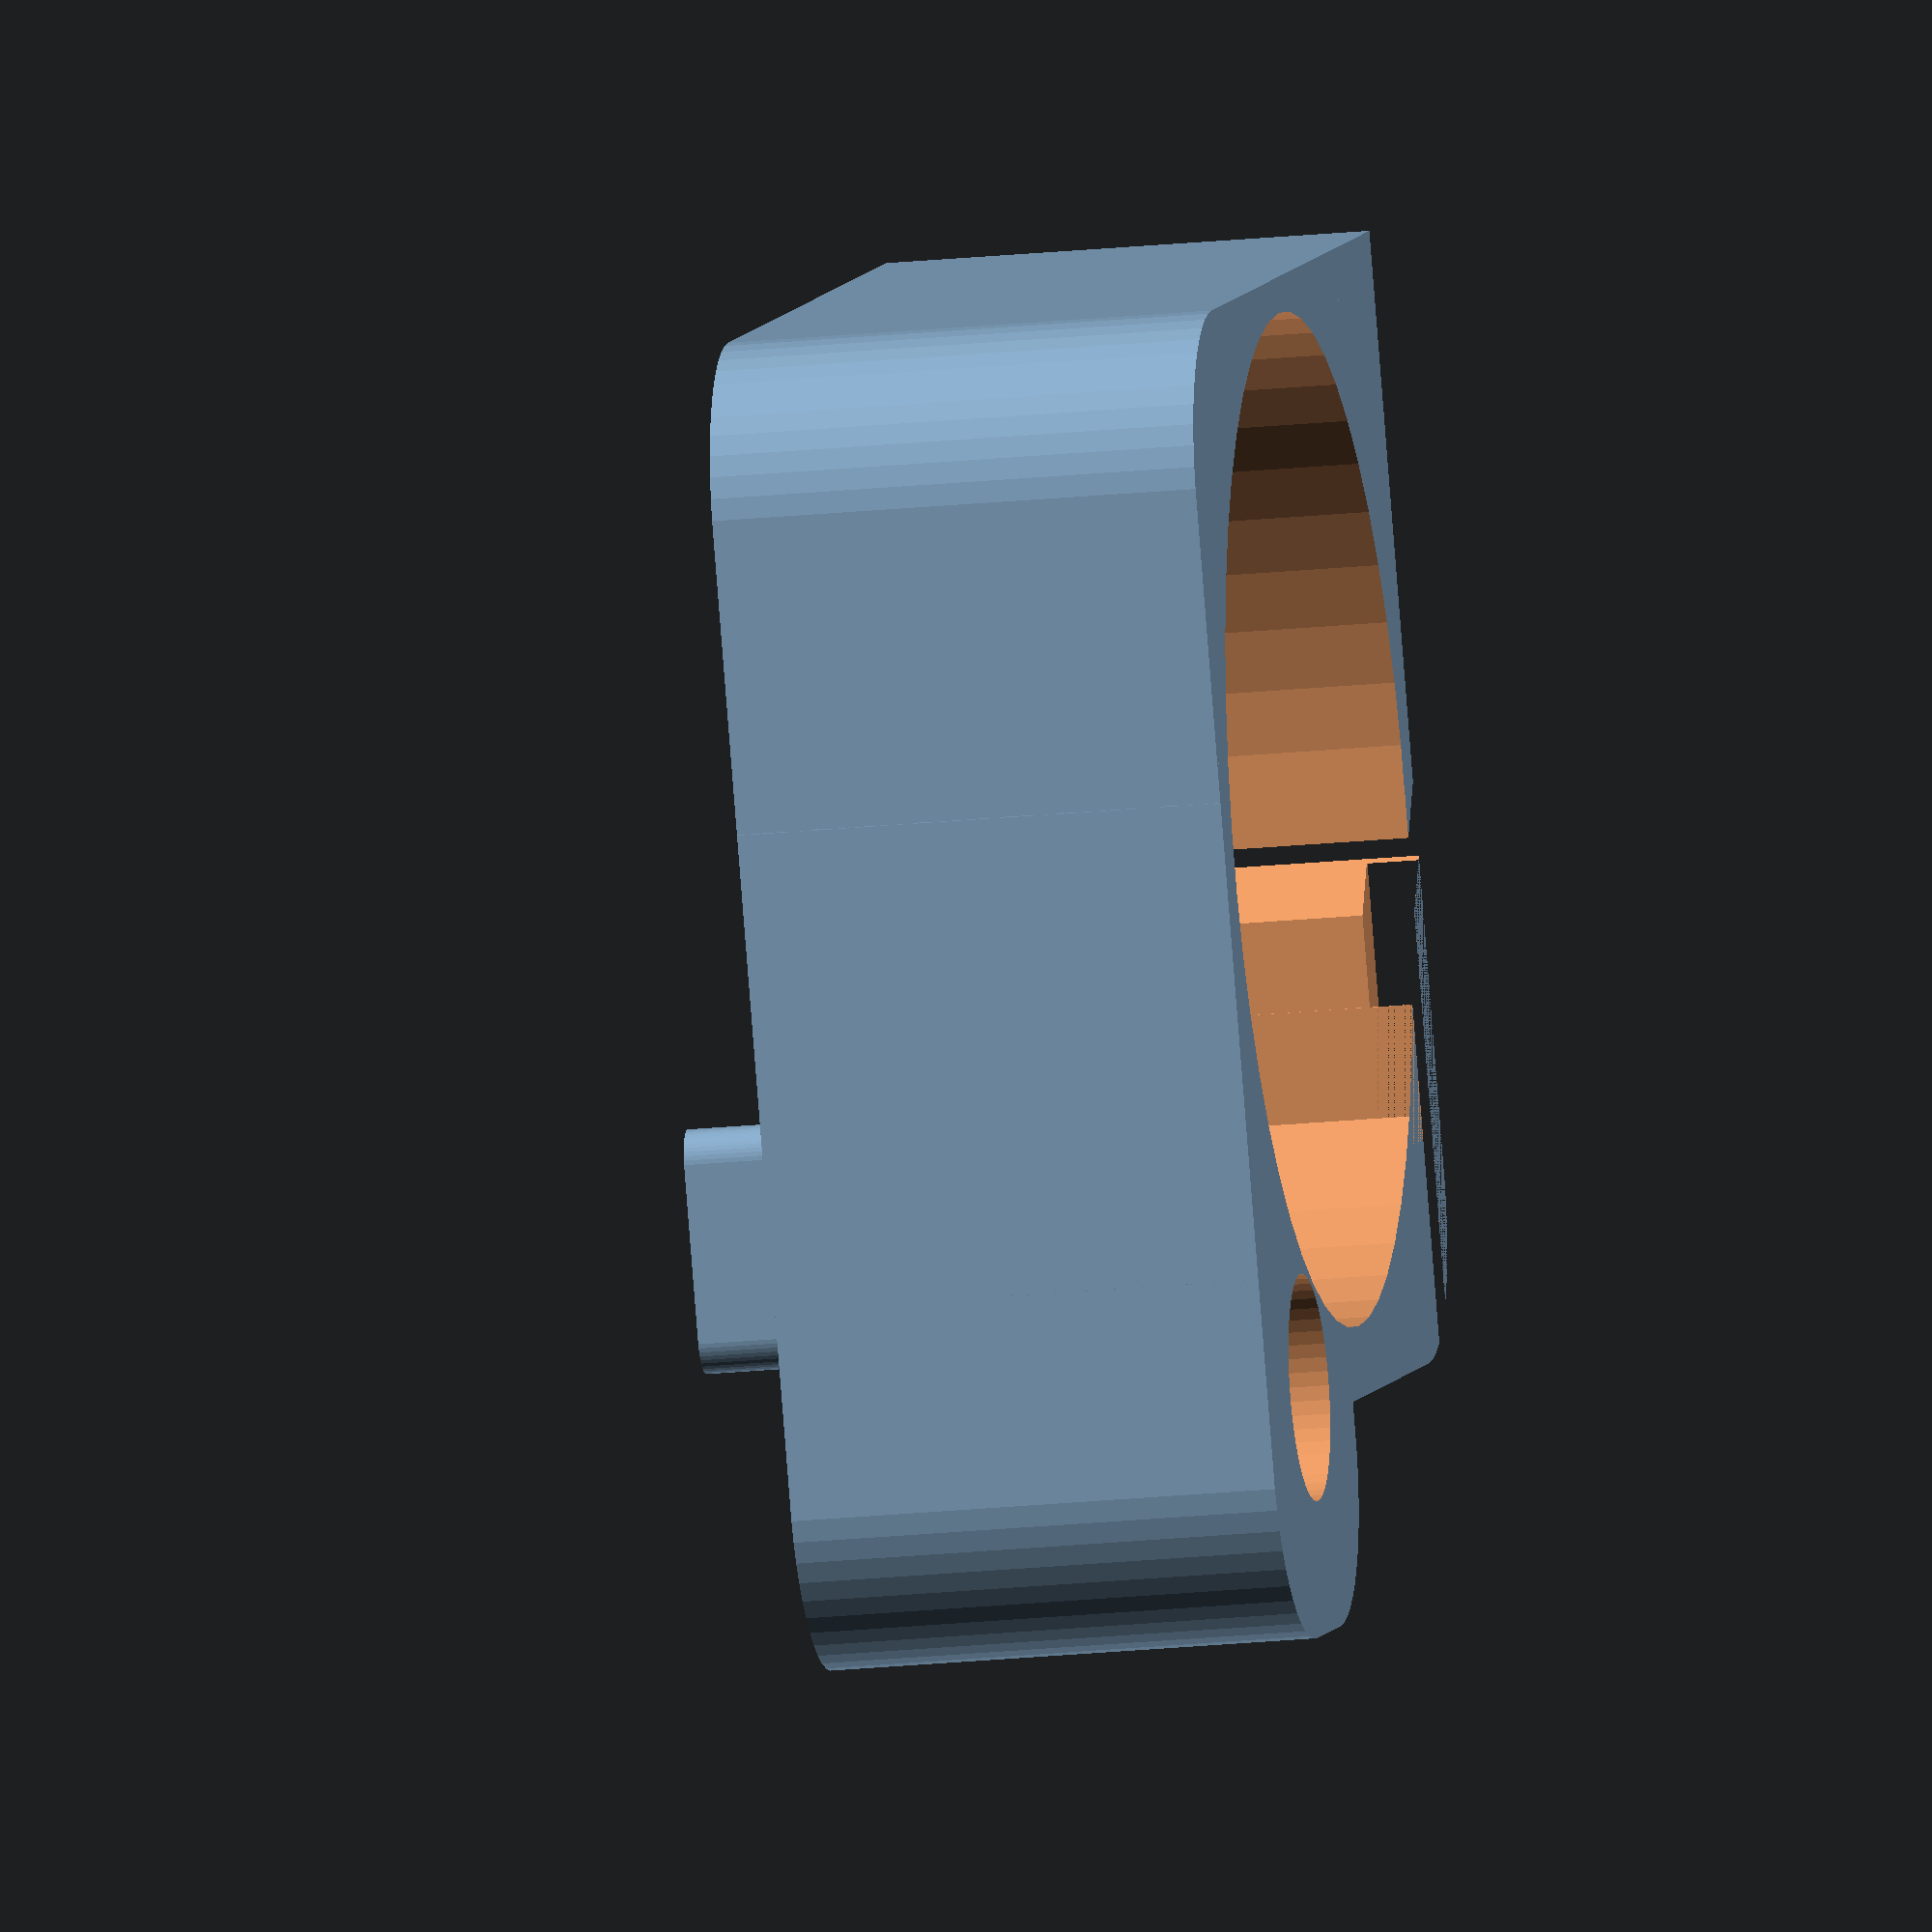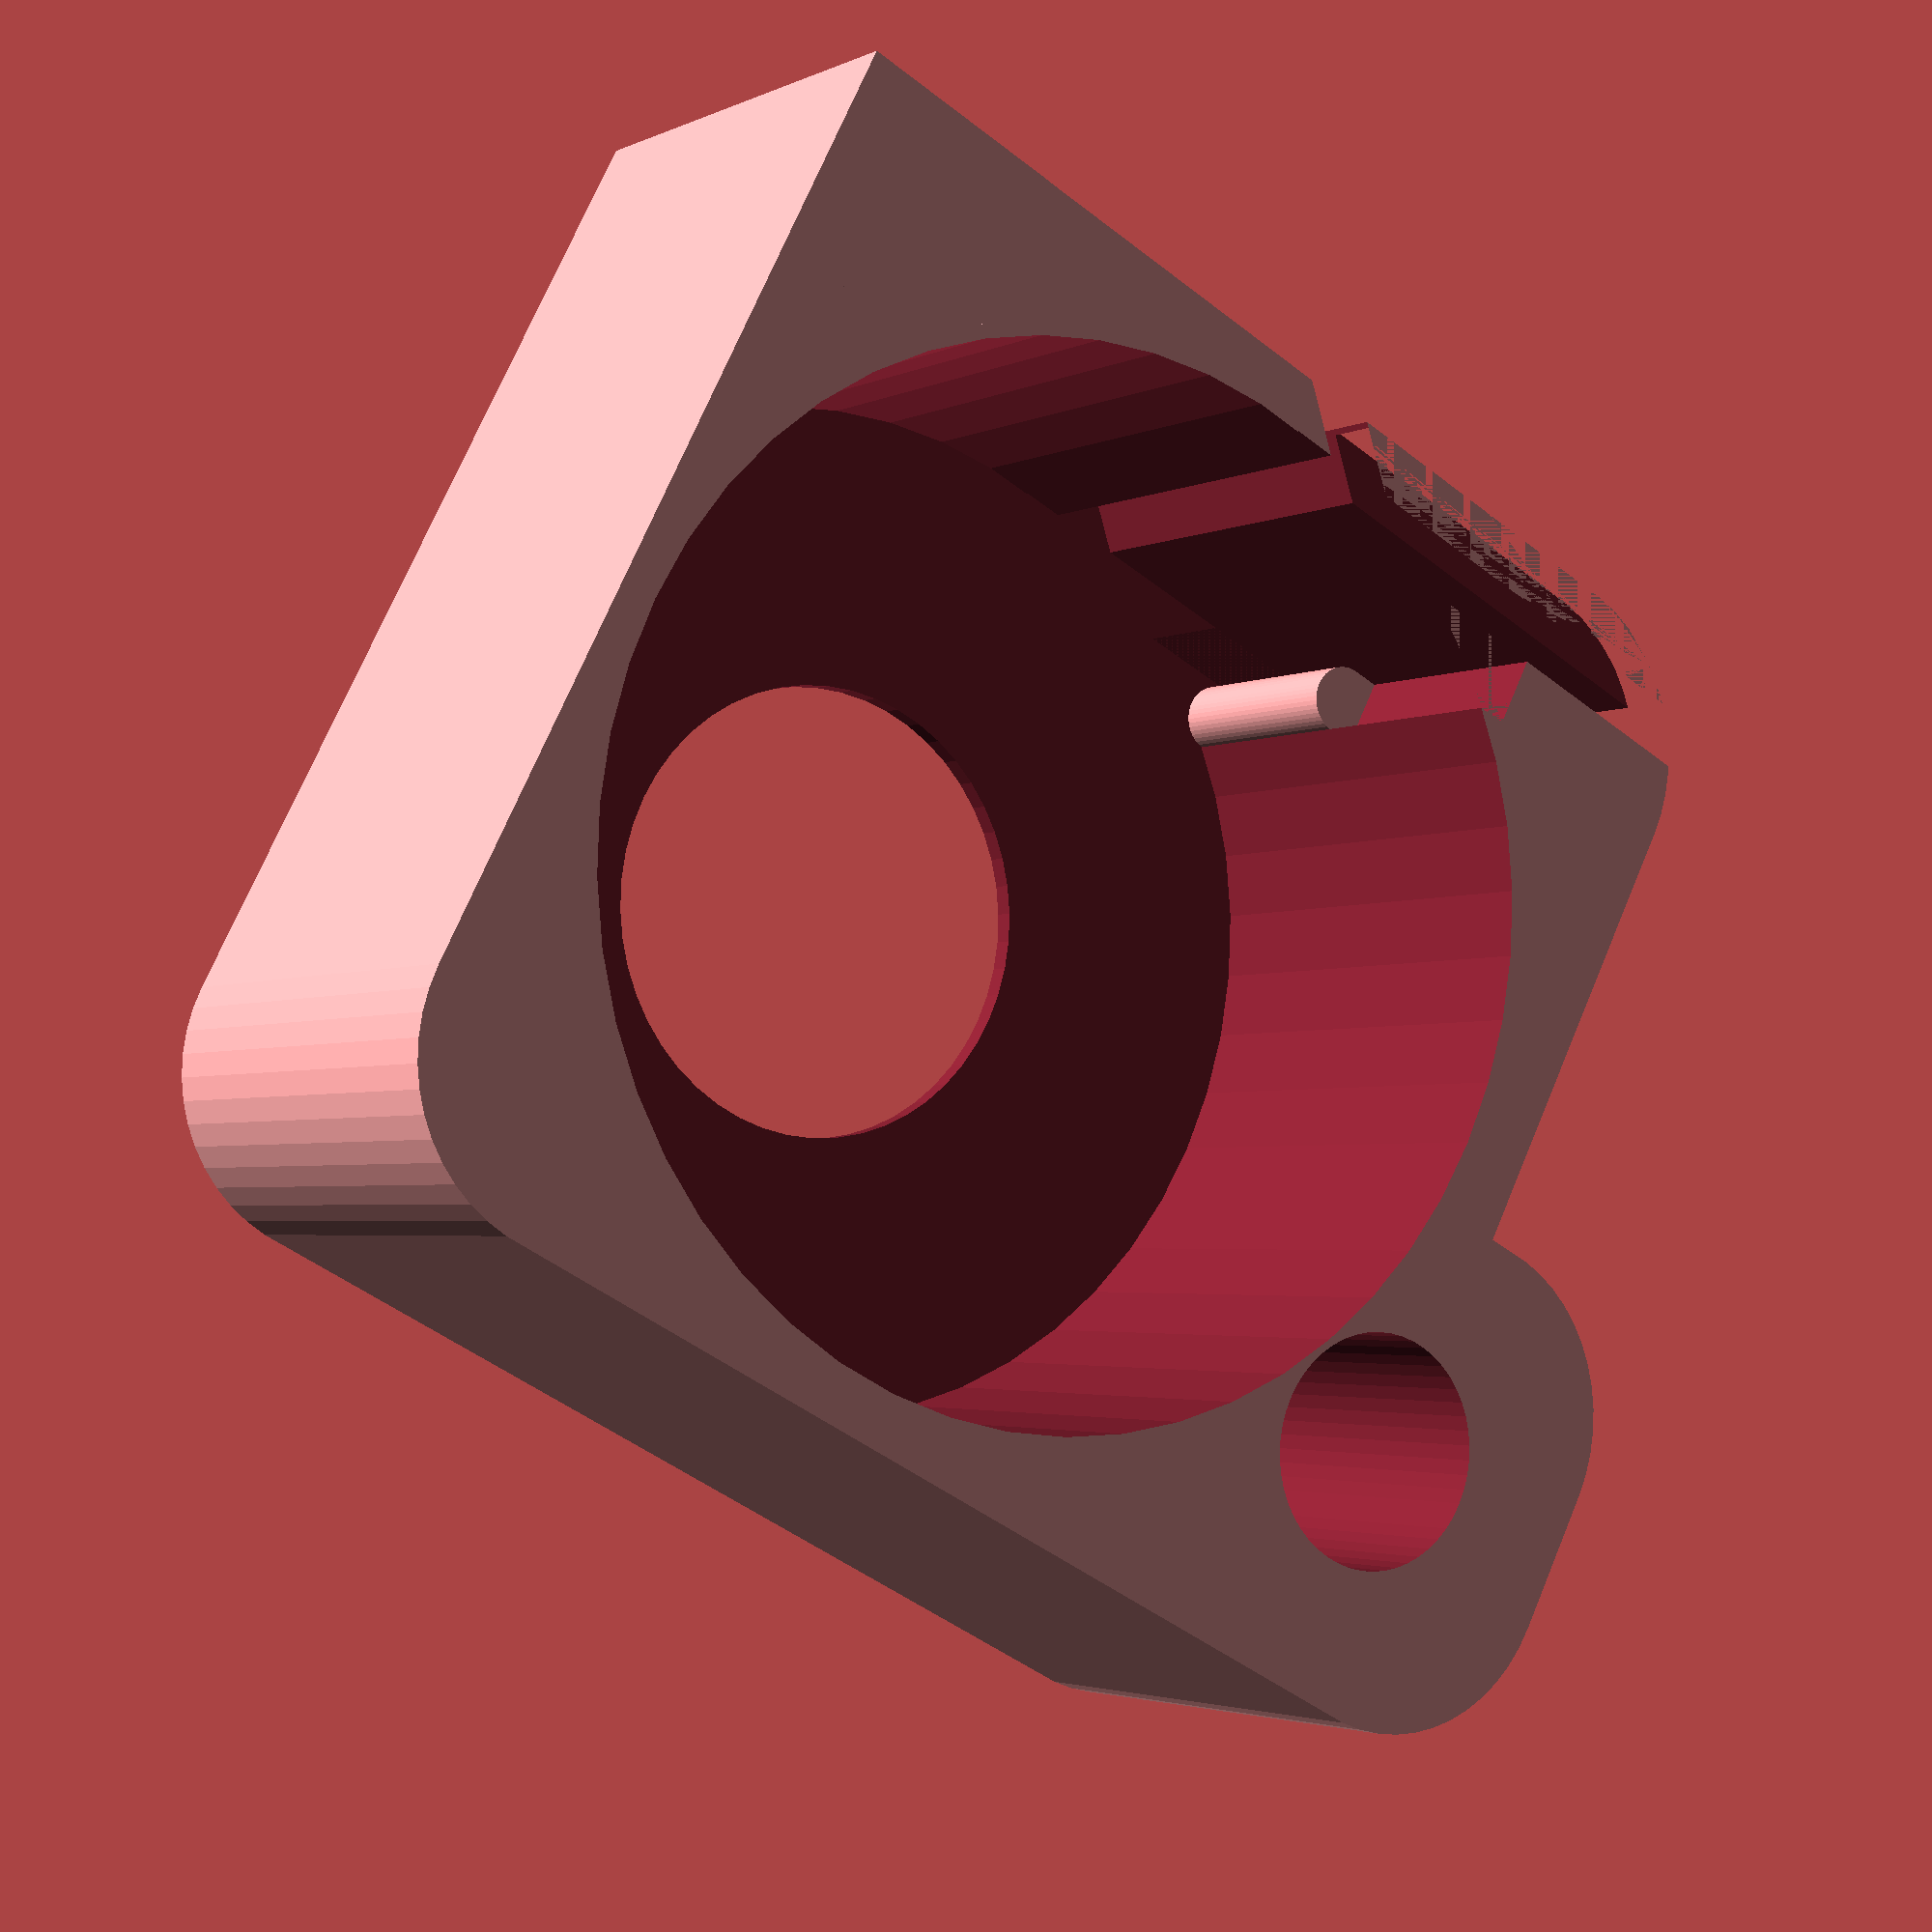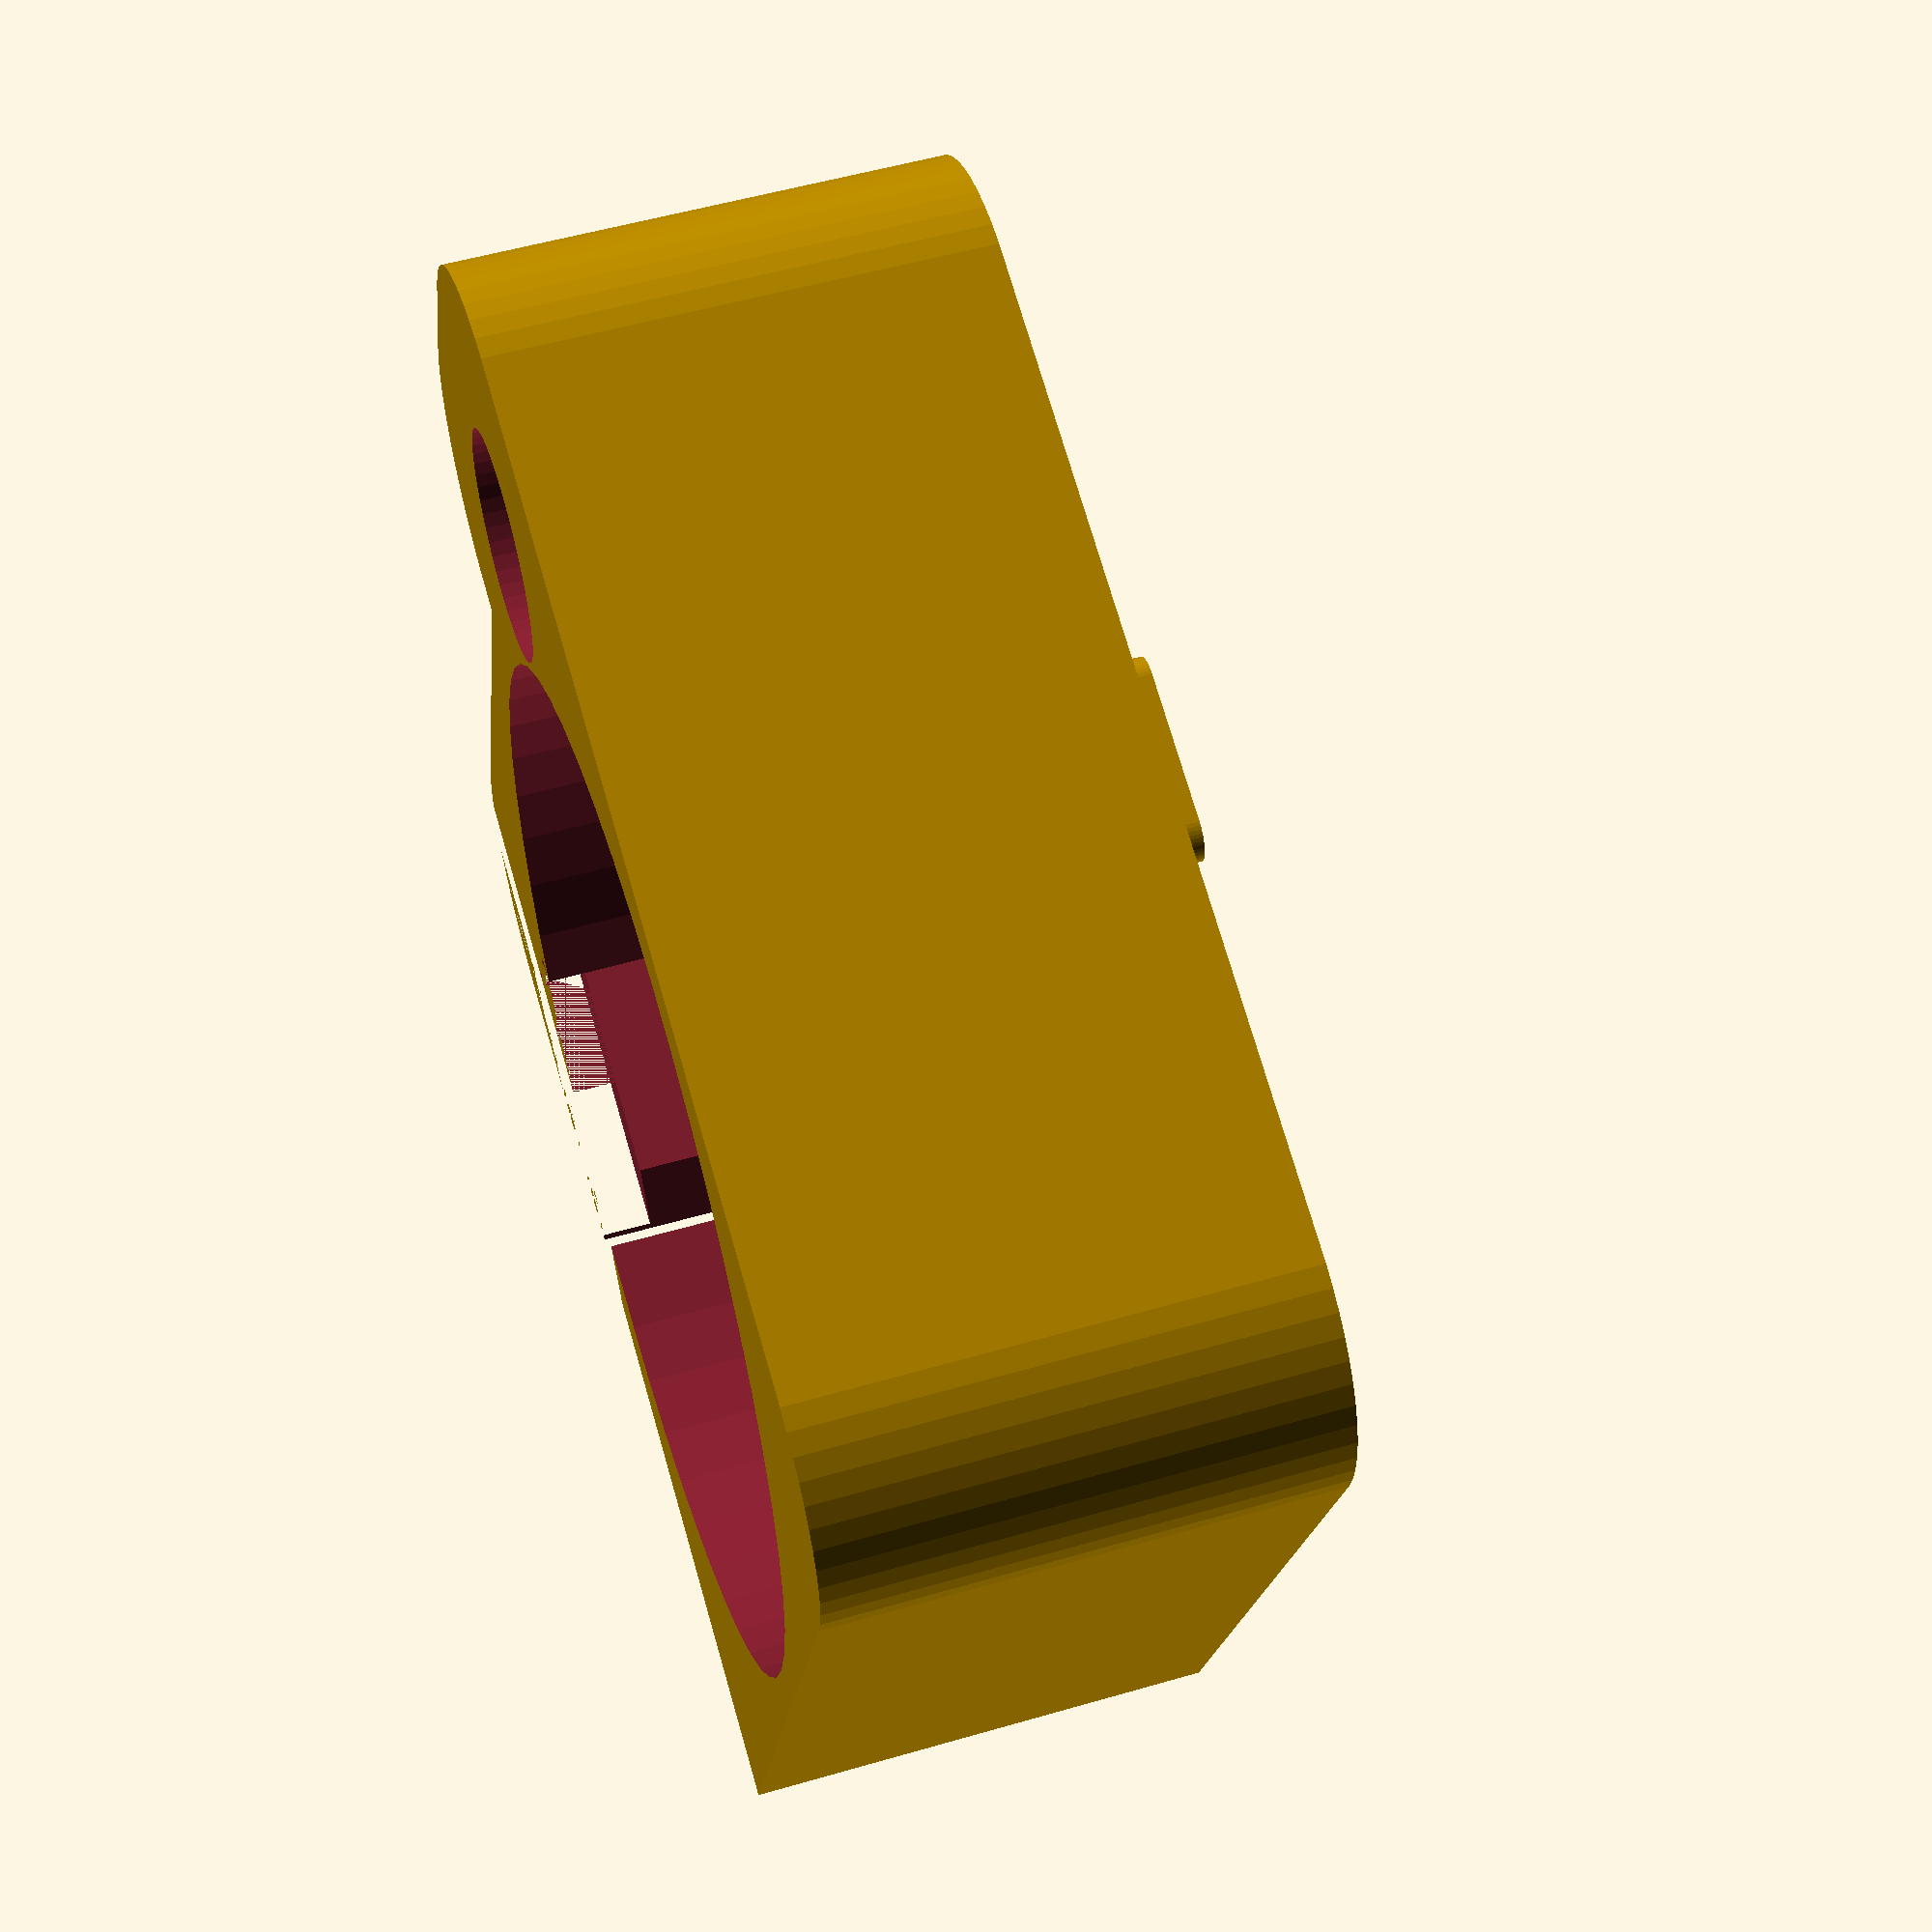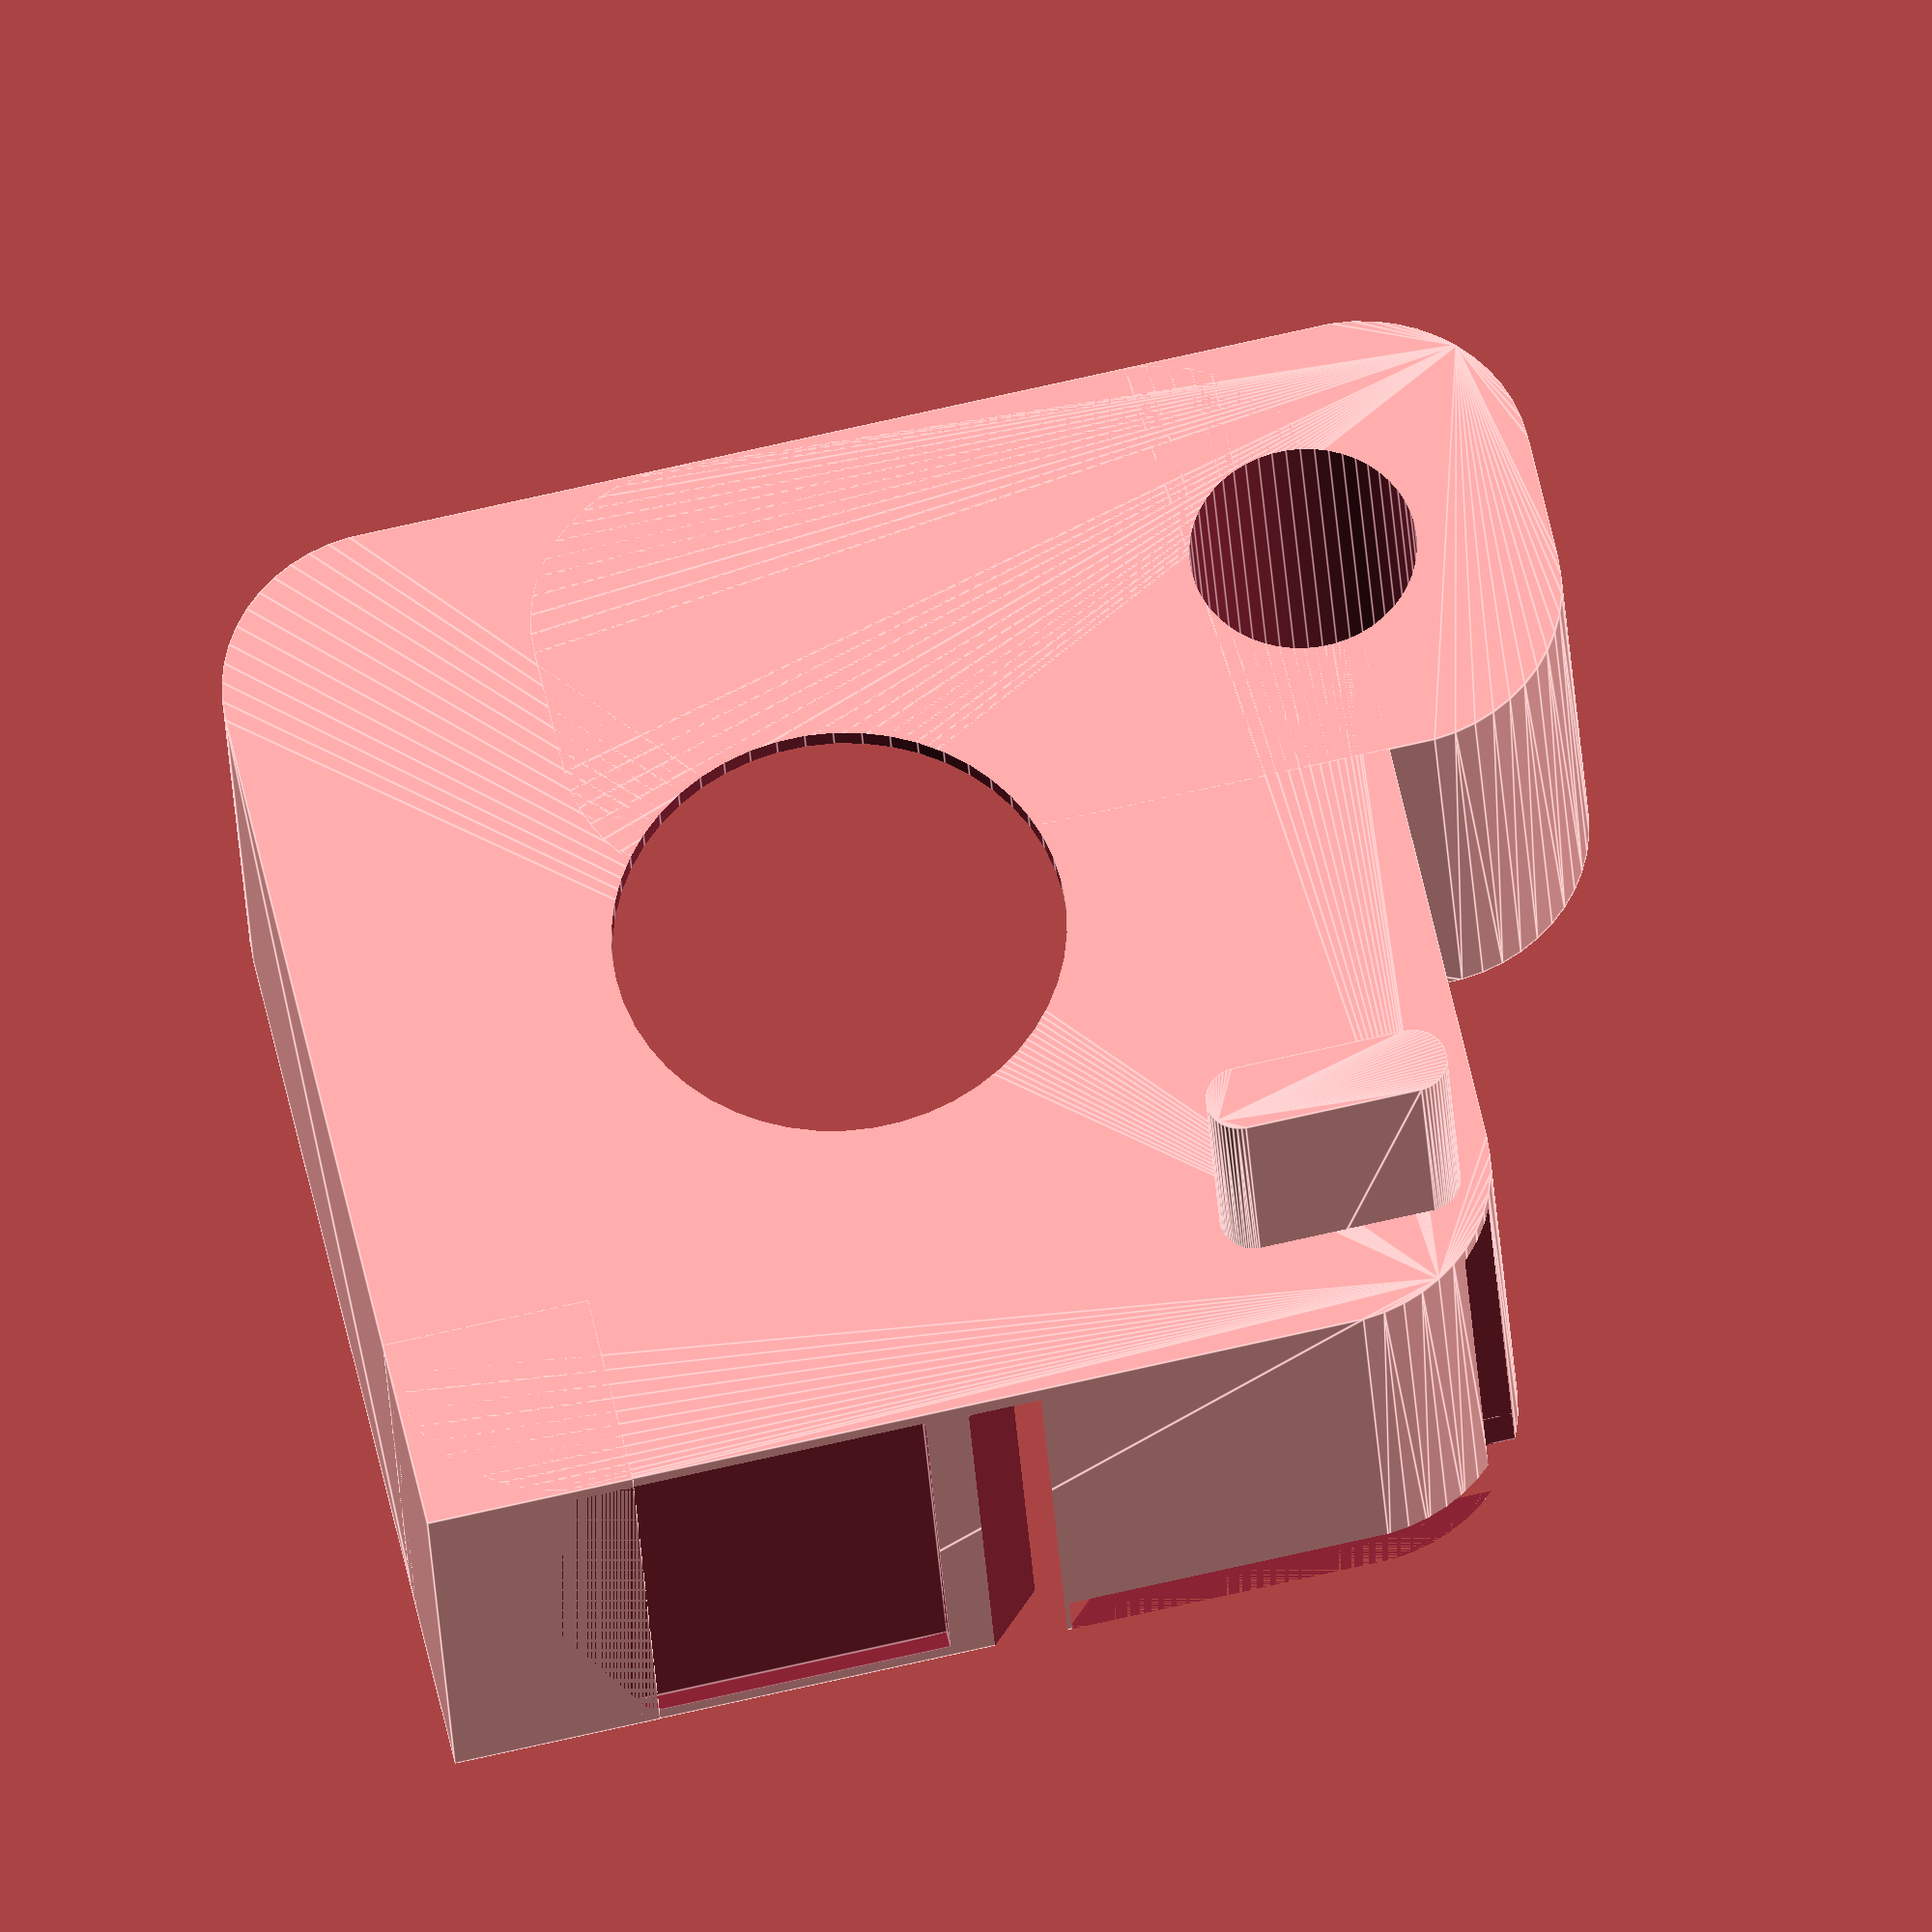
<openscad>
$fn = 50;


union() {
	difference() {
		union() {
			hull() {
				translate(v = [-11.0000000000, 11.0000000000, 0]) {
					cylinder(h = 14, r = 5);
				}
				translate(v = [11.0000000000, 11.0000000000, 0]) {
					cylinder(h = 14, r = 5);
				}
				translate(v = [-11.0000000000, -11.0000000000, 0]) {
					cylinder(h = 14, r = 5);
				}
				translate(v = [11.0000000000, -11.0000000000, 0]) {
					cylinder(h = 14, r = 5);
				}
			}
			translate(v = [7.5000000000, -9.0000000000, 0]) {
				hull() {
					translate(v = [-9.5000000000, 2.0000000000, 0]) {
						cylinder(h = 14, r = 5);
					}
					translate(v = [9.5000000000, 2.0000000000, 0]) {
						cylinder(h = 14, r = 5);
					}
					translate(v = [-9.5000000000, -2.0000000000, 0]) {
						cylinder(h = 14, r = 5);
					}
					translate(v = [9.5000000000, -2.0000000000, 0]) {
						cylinder(h = 14, r = 5);
					}
				}
			}
			translate(v = [-16.0000000000, 10.0000000000, 0]) {
				cube(size = [6, 6, 14]);
			}
		}
		union() {
			translate(v = [-15.5000000000, 15.5000000000, 0.5000000000]) {
				cube(size = [14, 0.5000000000, 13.0000000000]);
			}
			translate(v = [15.0000000000, -9.0000000000, -100.0000000000]) {
				cylinder(h = 200, r = 3.2500000000);
			}
			translate(v = [-0.5000000000, 0.0000000000, 0.6000000000]) {
				cylinder(h = 16.4000000000, r = 14.5000000000);
			}
			translate(v = [-0.5000000000, 0.0000000000, -7.0000000000]) {
				cylinder(h = 14, r = 6.5000000000);
			}
			translate(v = [0.0000000000, 13.0000000000, 0.6000000000]) {
				cube(size = [16.0000000000, 1.5000000000, 16.4000000000]);
			}
			translate(v = [2.0000000000, 13.0000000000, 12.5000000000]) {
				cube(size = [14.0000000000, 4.5000000000, 1.5000000000]);
			}
			translate(v = [-3.0000000000, 18.7500000000, 0.6000000000]) {
				rotate(a = [0, 0, -45]) {
					cube(size = [10, 1.5000000000, 16.4000000000]);
				}
			}
			translate(v = [2.2500000000, 11.0000000000, 0.6000000000]) {
				cube(size = [7.5000000000, 2, 13.4000000000]);
			}
		}
	}
	union() {
		translate(v = [11.5000000000, 12, -7.0000000000]) {
			rotate(a = [0, 0, 0]) {
				difference() {
					union() {
						hull() {
							translate(v = [2.5000000000, 0, 0]) {
								cylinder(h = 14, r = 1.0000000000, r1 = 1.0000000000, r2 = 1.0000000000);
							}
							translate(v = [-2.5000000000, 0, 0]) {
								cylinder(h = 14, r = 1.0000000000, r1 = 1.0000000000, r2 = 1.0000000000);
							}
						}
					}
					union();
				}
			}
		}
	}
}
</openscad>
<views>
elev=200.9 azim=244.6 roll=259.4 proj=o view=solid
elev=3.0 azim=27.4 roll=327.2 proj=p view=solid
elev=306.4 azim=198.9 roll=72.8 proj=p view=solid
elev=29.3 azim=192.3 roll=183.2 proj=o view=edges
</views>
